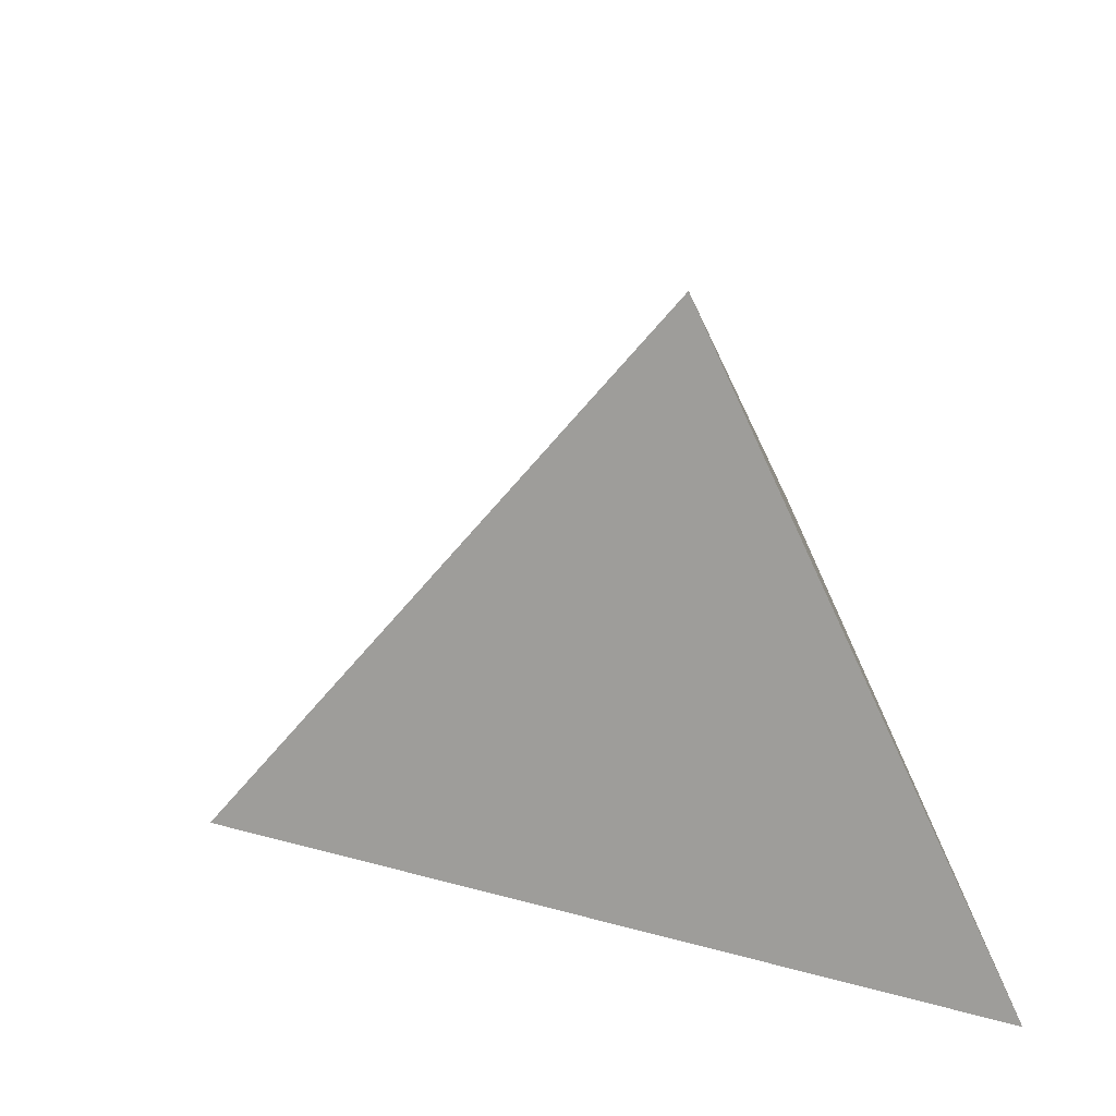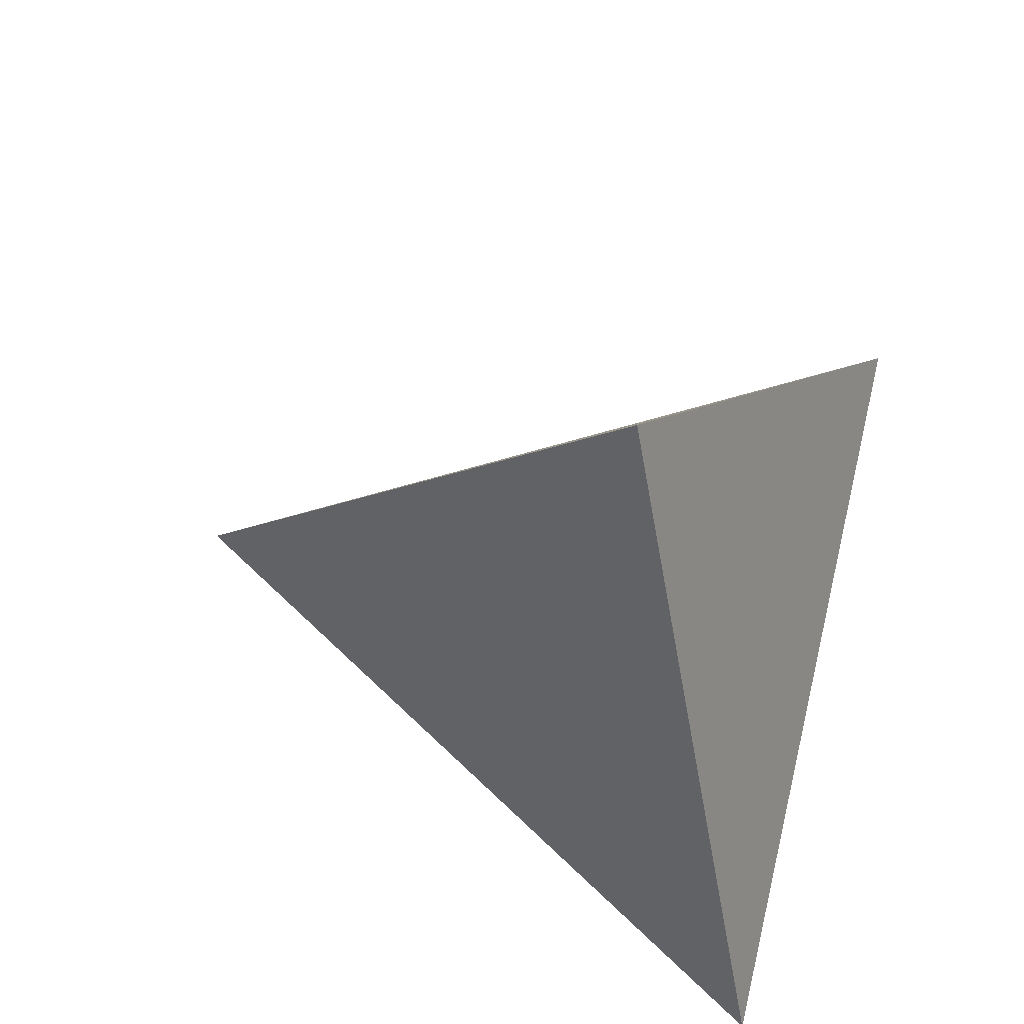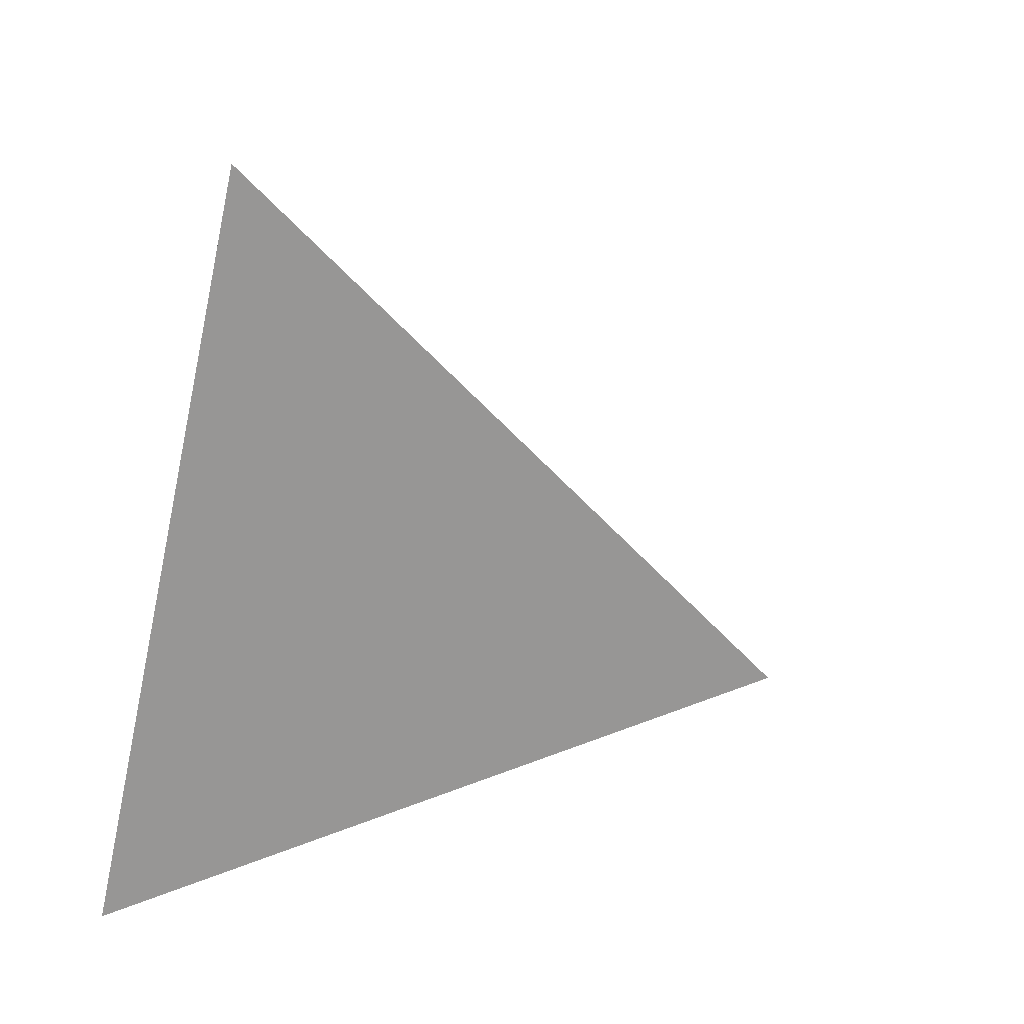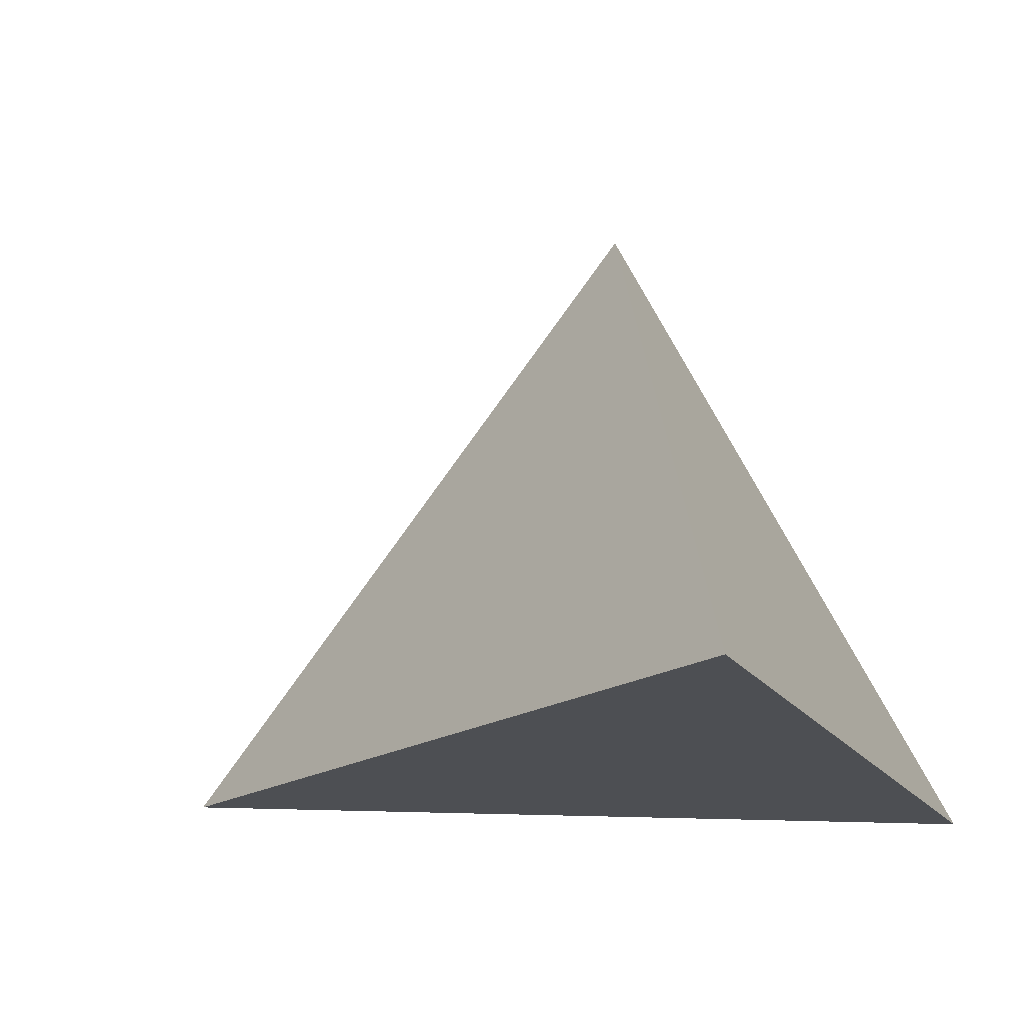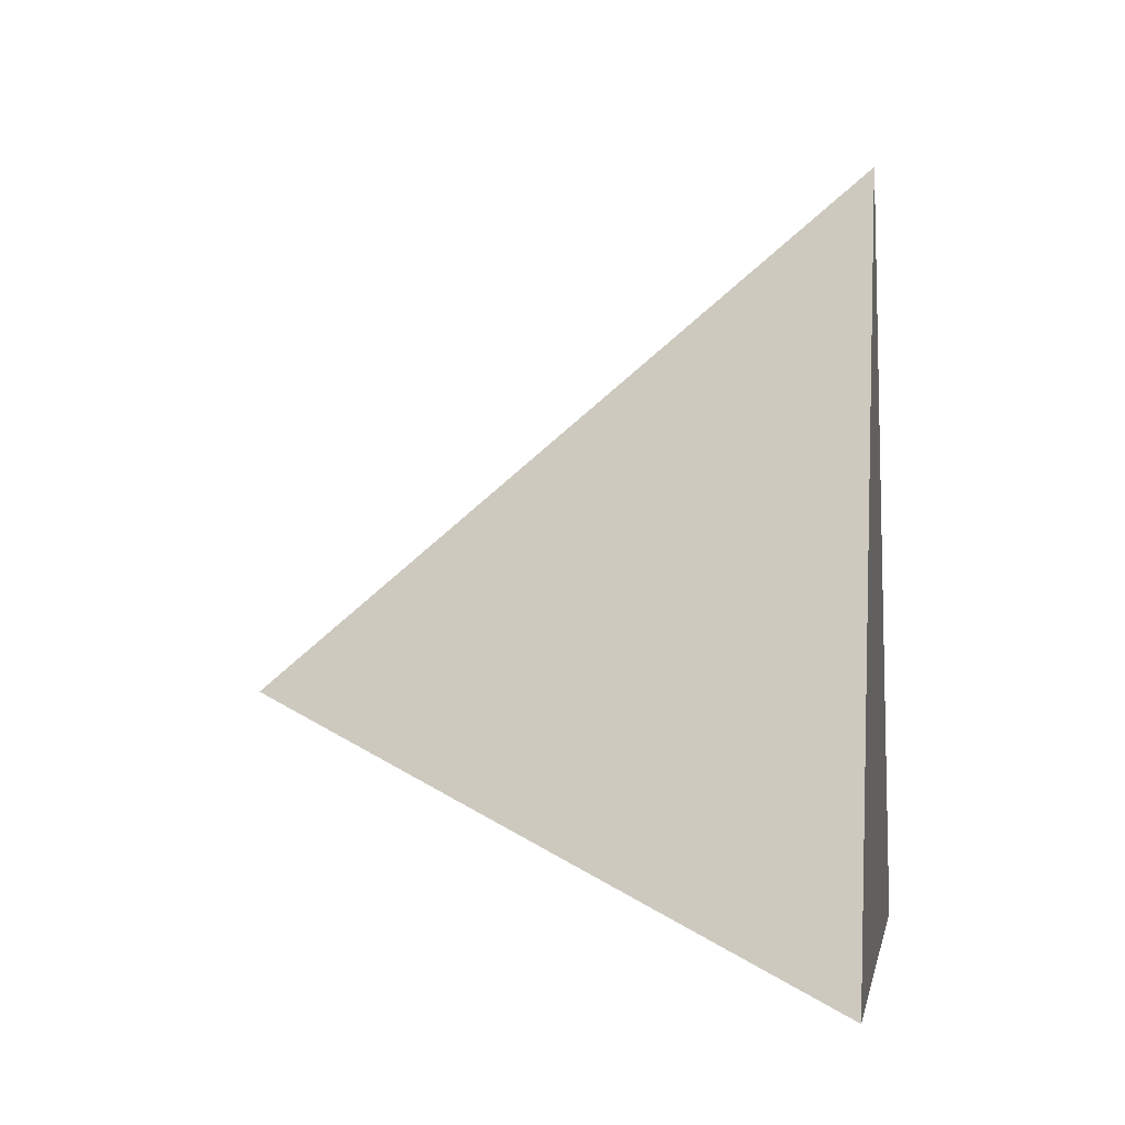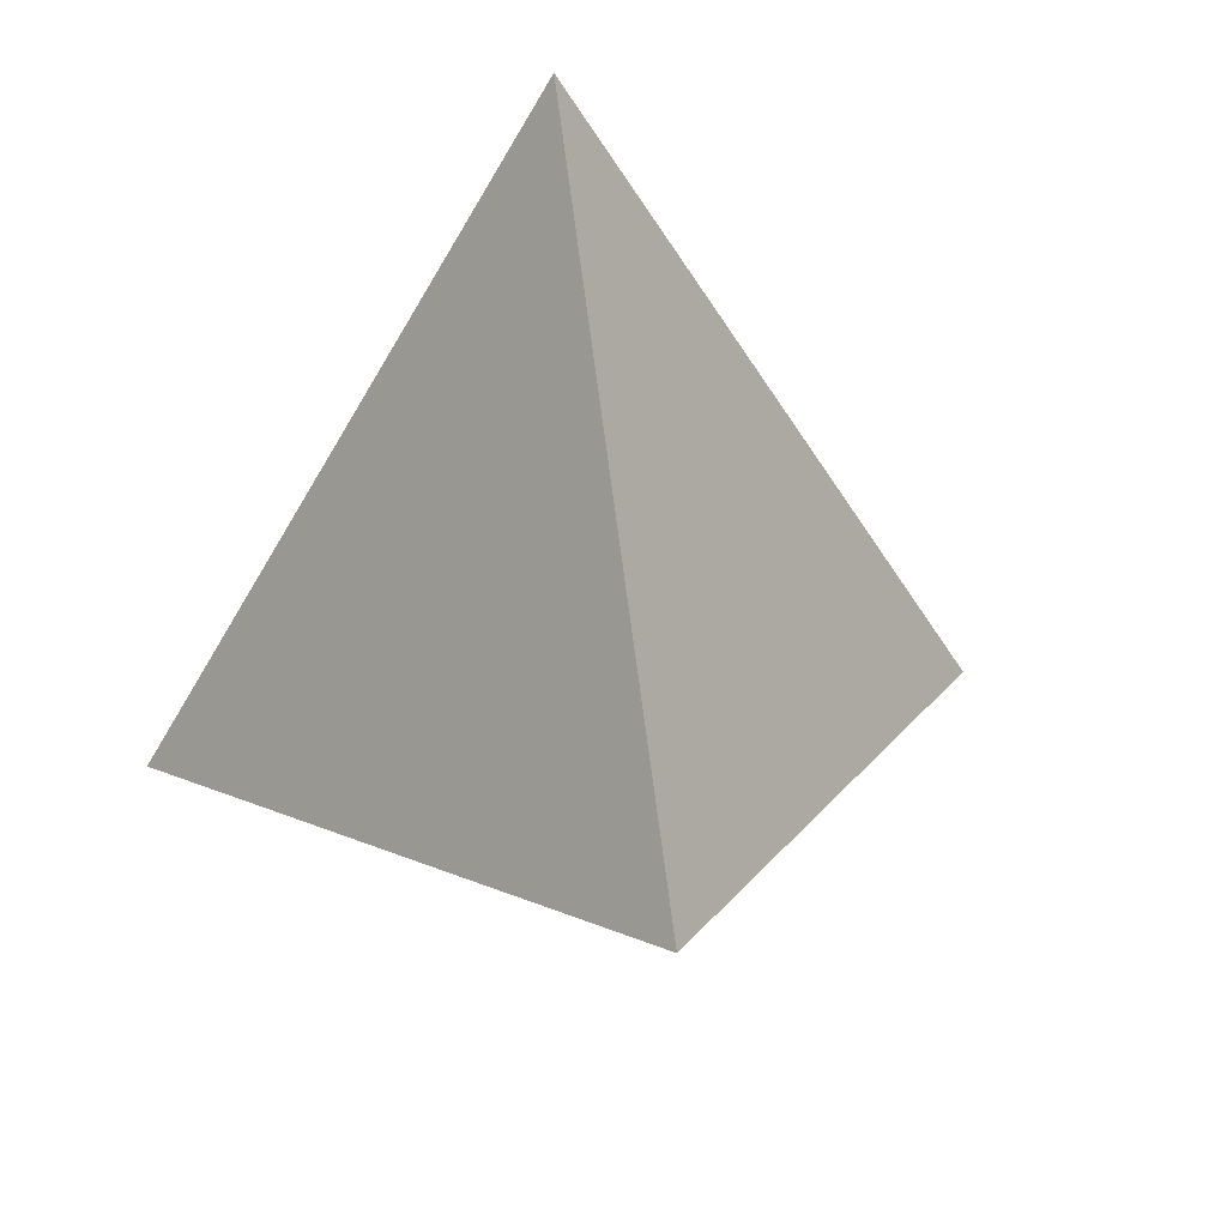
<metadata>
{"format":"obj","ext":"obj","renderer":"f3d","projection":"perspective","resolution":1024,"background":"white","views":[{"elev":37.9,"azim":-100.9,"up":"+Z"},{"elev":68.1,"azim":-76.3,"up":"+Z"},{"elev":49.6,"azim":-65.3,"up":"+Y"},{"elev":-17.9,"azim":-67.1,"up":"+Z"},{"elev":-2.0,"azim":98.6,"up":"+Y"},{"elev":38.5,"azim":-10.1,"up":"+Y"}]}
</metadata>
<code>
g VoidFractureChunkMesh
v -0 1 -0.3577
v 0.866 -0.5 -0.3577
v -0 0 0.8423
v 0.866 -0.5 -0.3577
v -0.866 -0.5 -0.3577
v -0 0 0.8423
v -0.866 -0.5 -0.3577
v -0 1 -0.3577
v -0 0 0.8423
v -0 1 -0.3577
v -0.866 -0.5 -0.3577
v 0.866 -0.5 -0.3577
g VoidFractureChunkMesh_0
f 3 2 1
f 6 5 4
f 9 8 7
f 12 11 10

</code>
